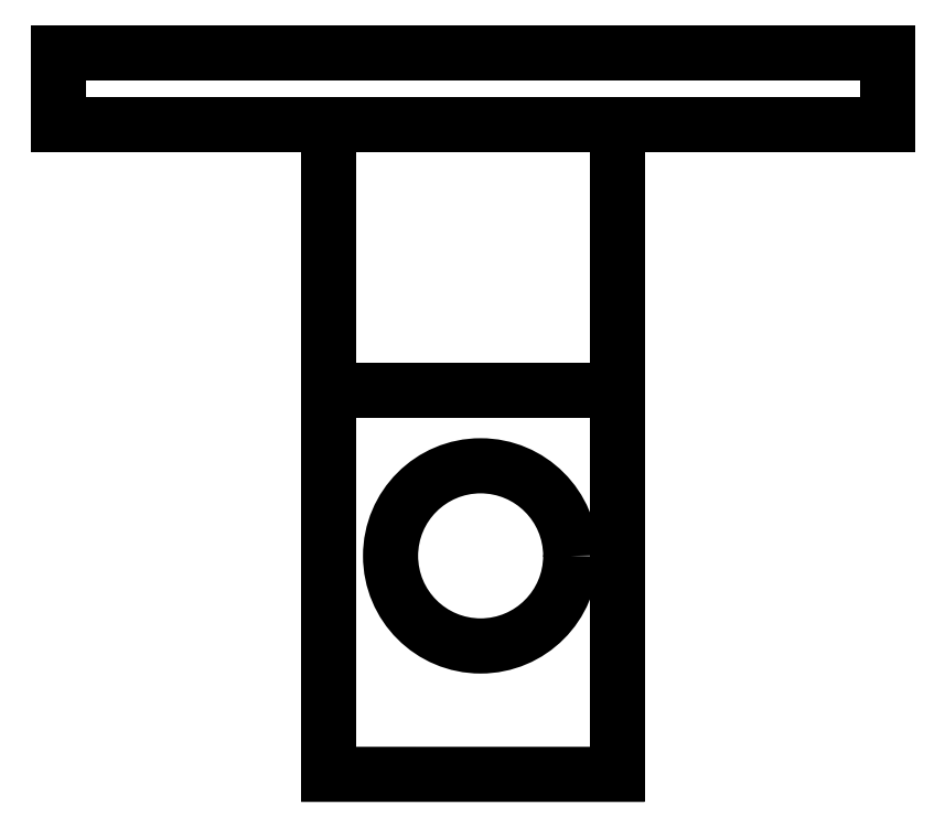
<metadata>
{"format":"dxf","ext":"dxf","renderer":"ezdxf+matplotlib","layout":"modelspace","background":"white","min_lineweight":24,"dpi":150}
</metadata>
<code>
0
SECTION
2
ENTITIES
0
LINE
8
0
10
-159.1
20
-46.26
30
0
11
-138.9
21
-46.26
31
0
0
LINE
8
0
10
-119.8
20
-0.5381
30
0
11
-178.2
21
-0.5381
31
0
0
LINE
8
0
10
-138.9
20
-46.26
30
0
11
-138.9
21
-0.5381
31
0
0
LINE
8
0
10
-159.1
20
-46.26
30
0
11
-159.1
21
-0.5381
31
0
0
LWPOLYLINE
8
0
90
4
70
1
43
0
10
-178.2
20
-0.5381
10
-119.8
20
-0.5381
10
-119.8
20
4.545
10
-178.2
20
4.545
0
CIRCLE
8
0
10
-148.5
20
-30.88
30
0
40
6.341
210
0
220
-0
230
1
0
LINE
8
0
10
-159.1
20
-0.5381
30
0
11
-119.8
21
-0.5381
31
0
0
LINE
8
0
10
-159.1
20
-19.52
30
0
11
-159.1
21
-0.5381
31
0
0
LINE
8
0
10
-138.9
20
-19.23
30
0
11
-159.1
21
-19.23
31
0
0
LINE
8
0
10
-159.1
20
-19.23
30
0
11
-159.1
21
-0.5381
31
0
0
LINE
8
0
10
-159.1
20
-0.5381
30
0
11
-138.9
21
-0.5381
31
0
0
LINE
8
0
10
-138.9
20
-0.5381
30
0
11
-138.9
21
-19.23
31
0
0
ENDSEC
0
EOF

</code>
